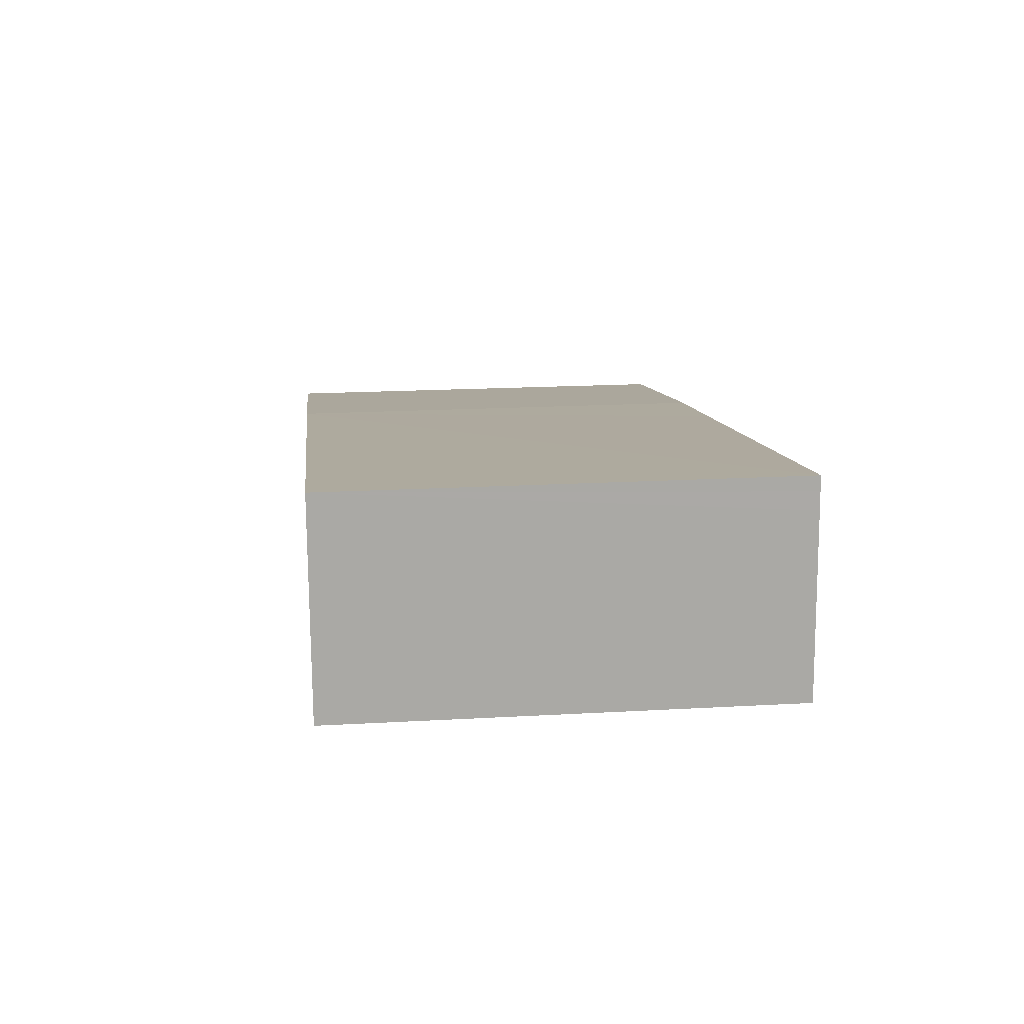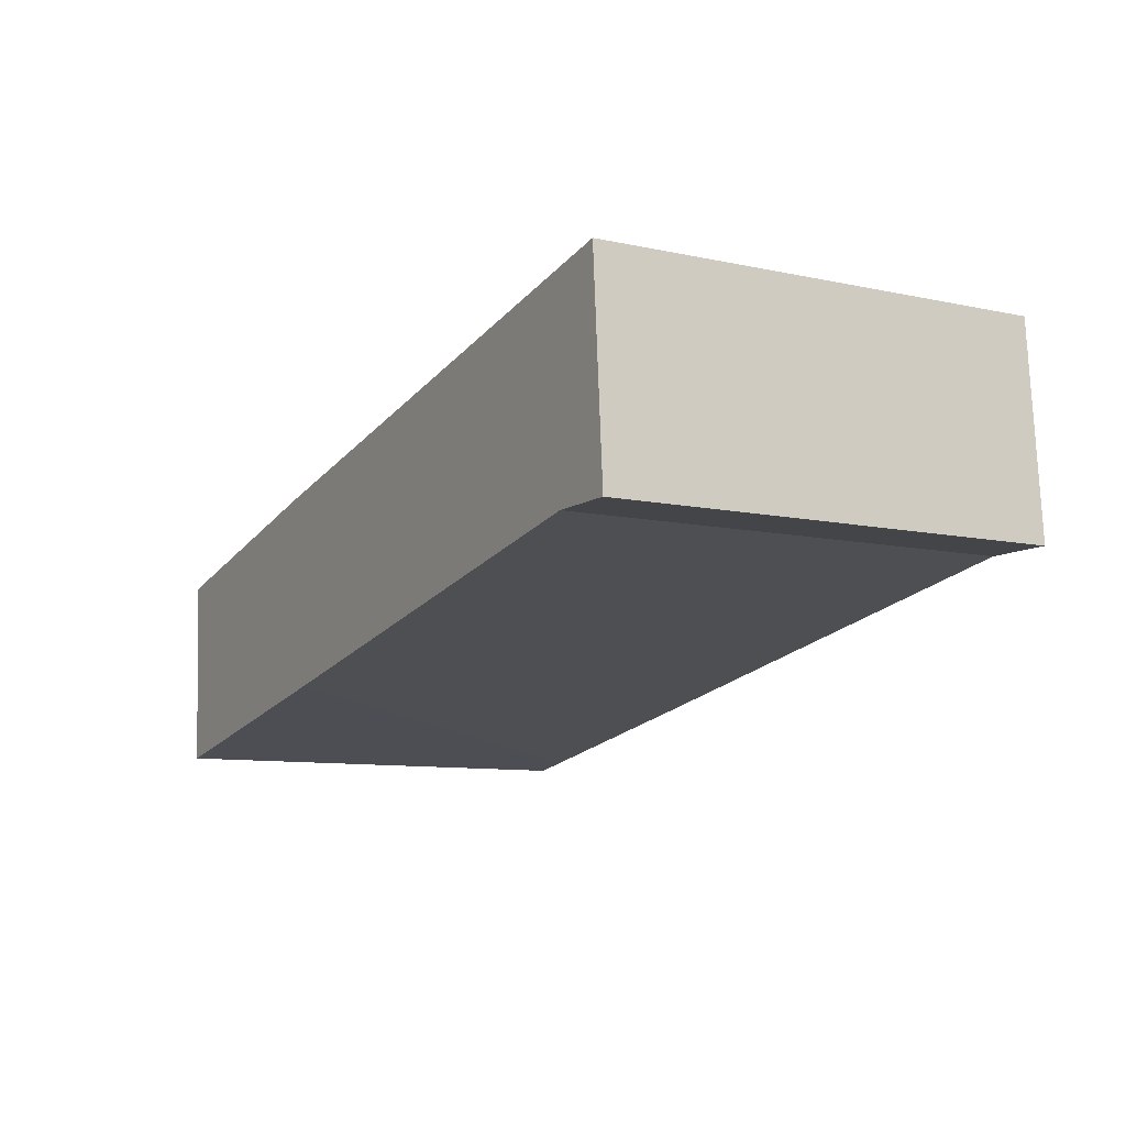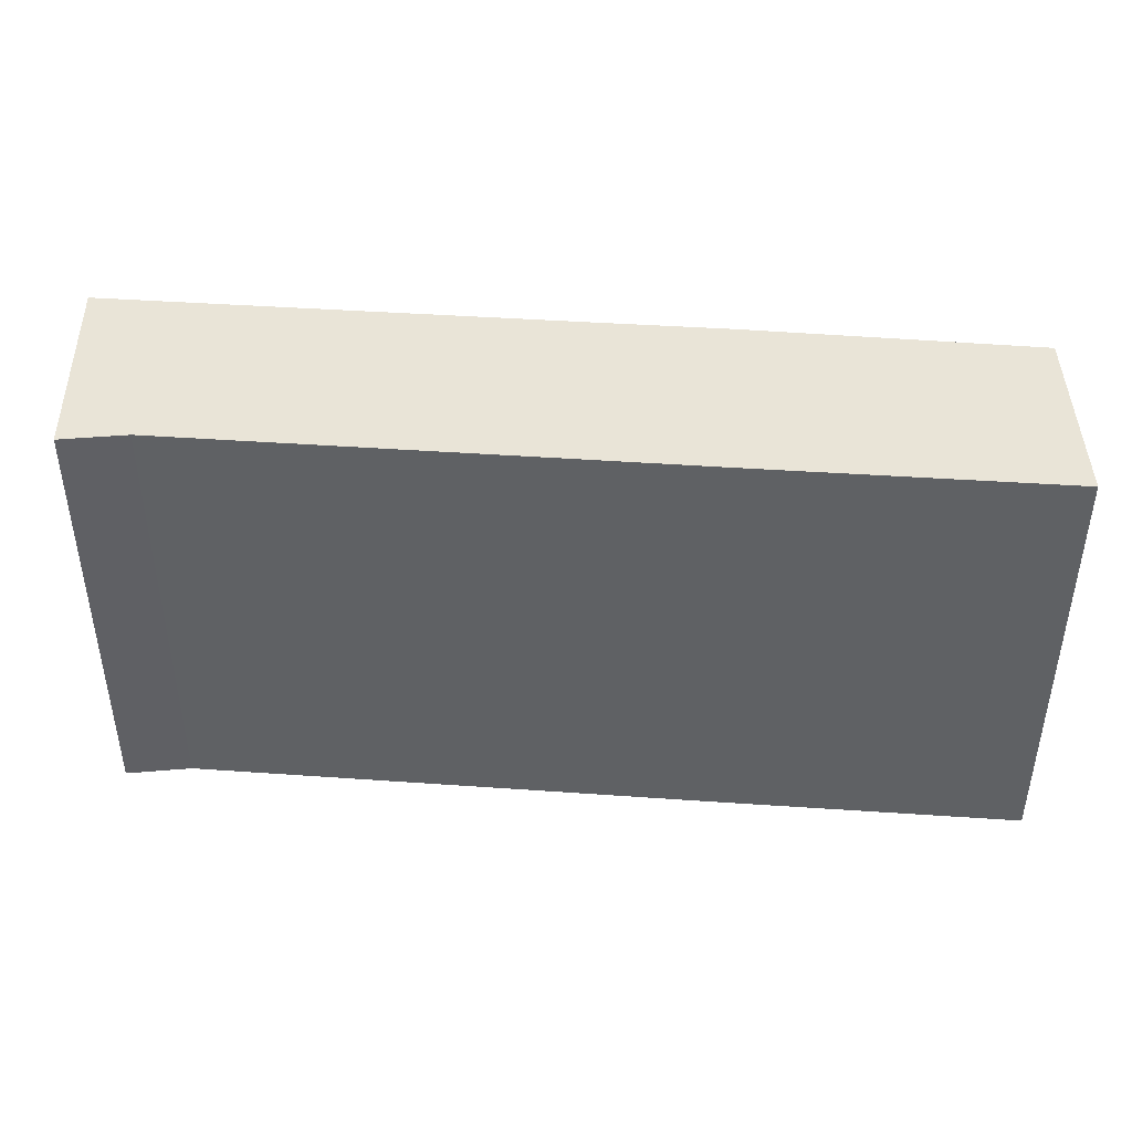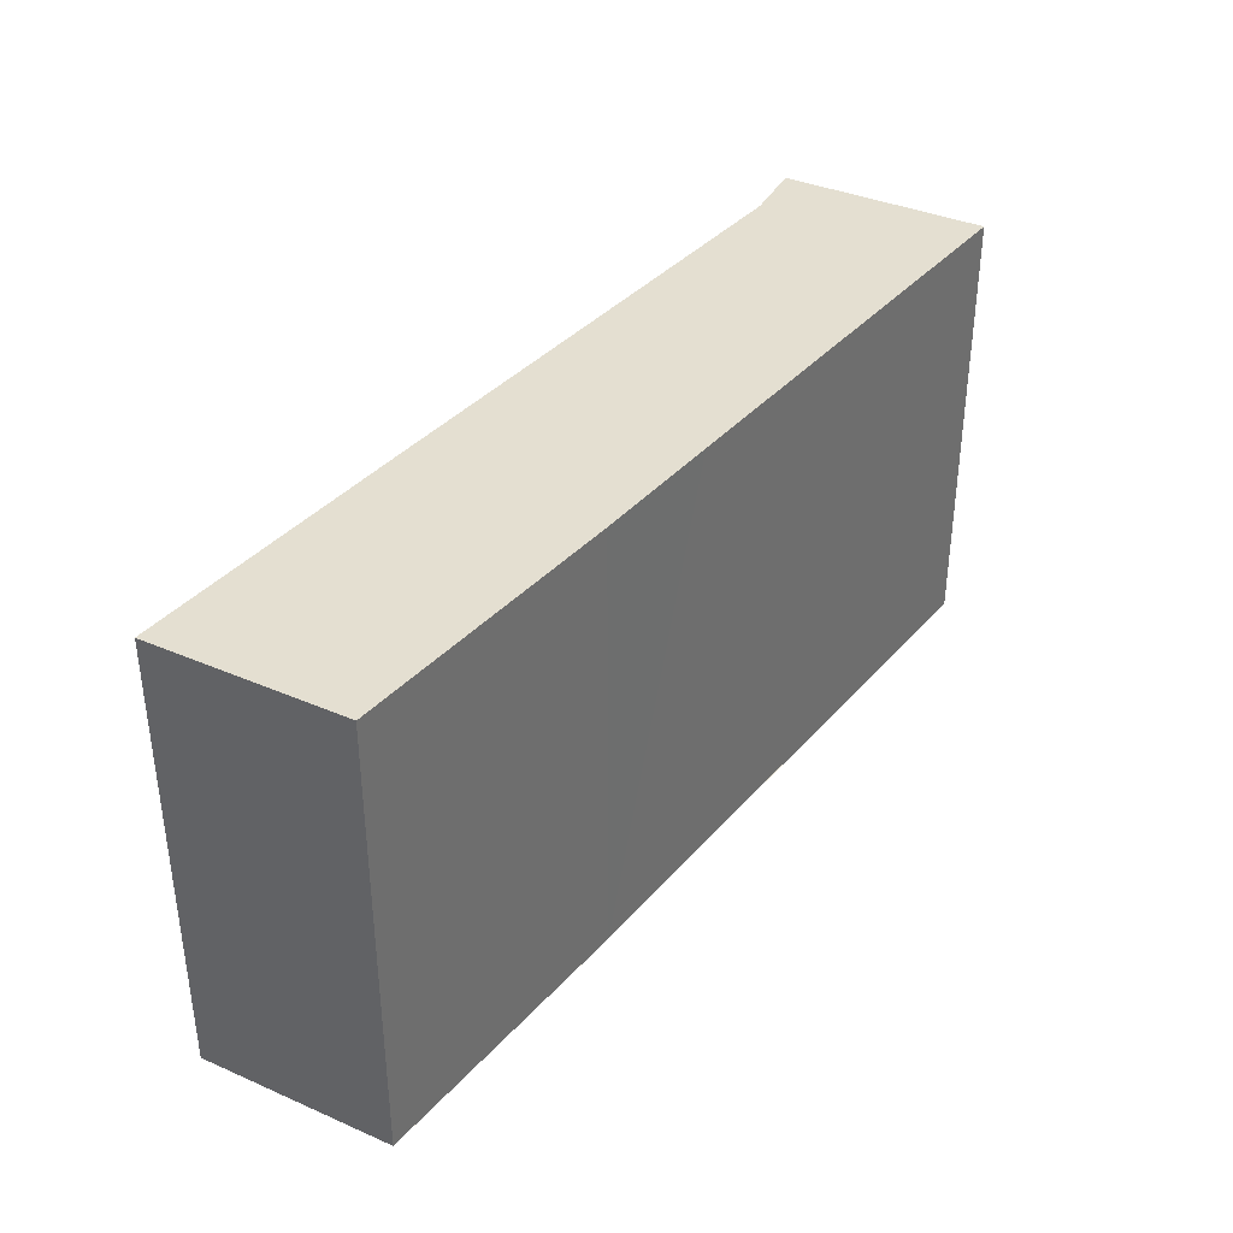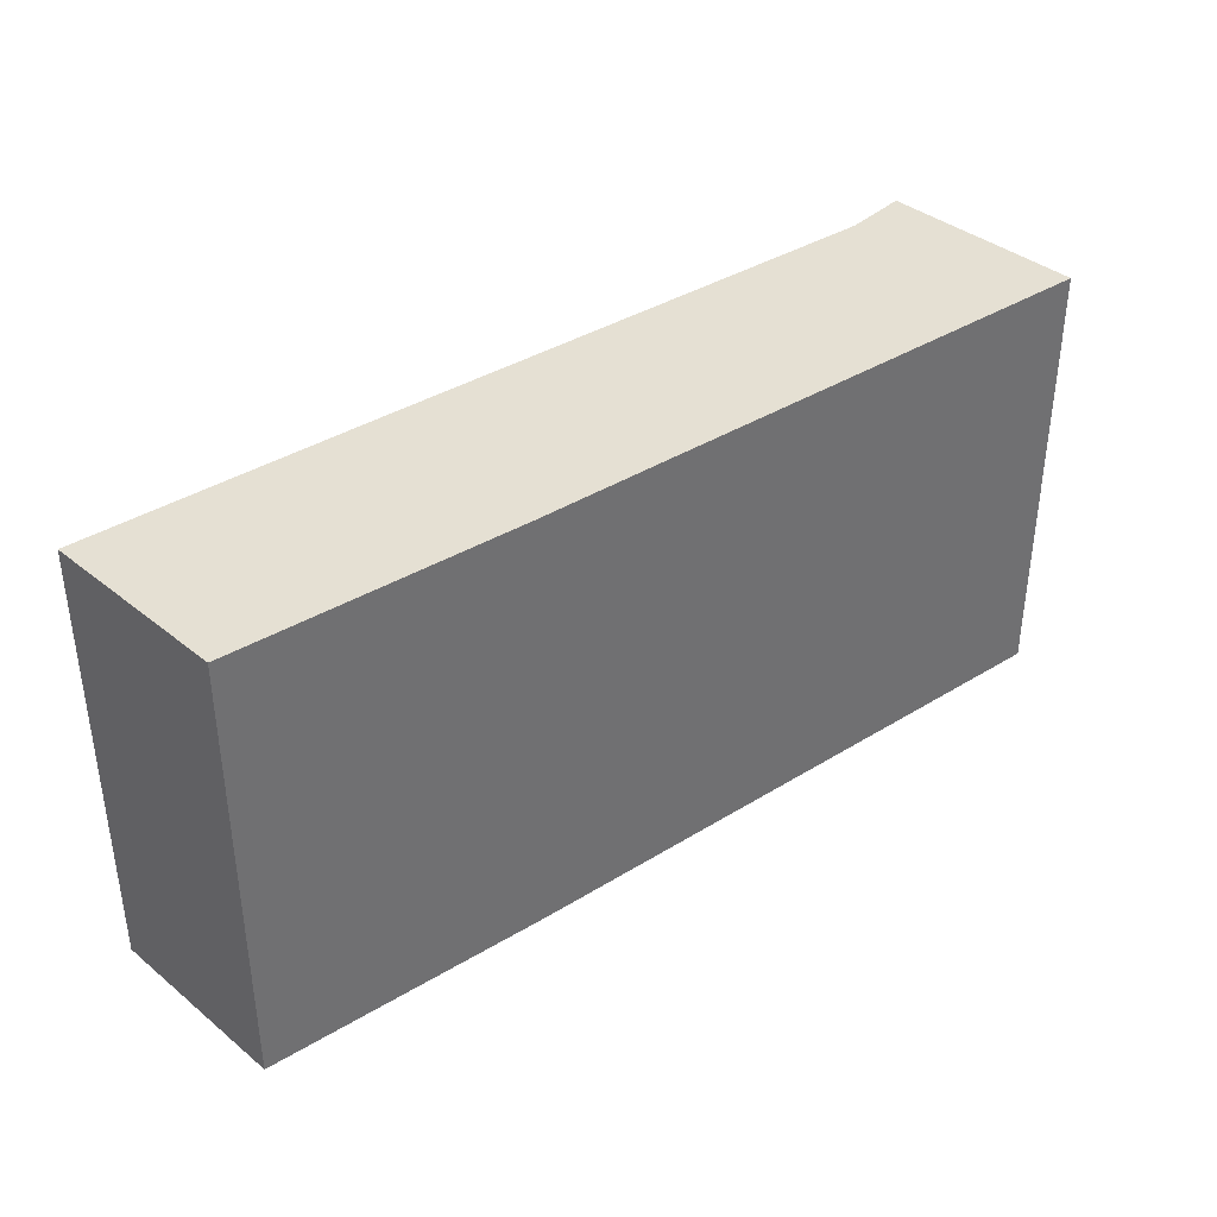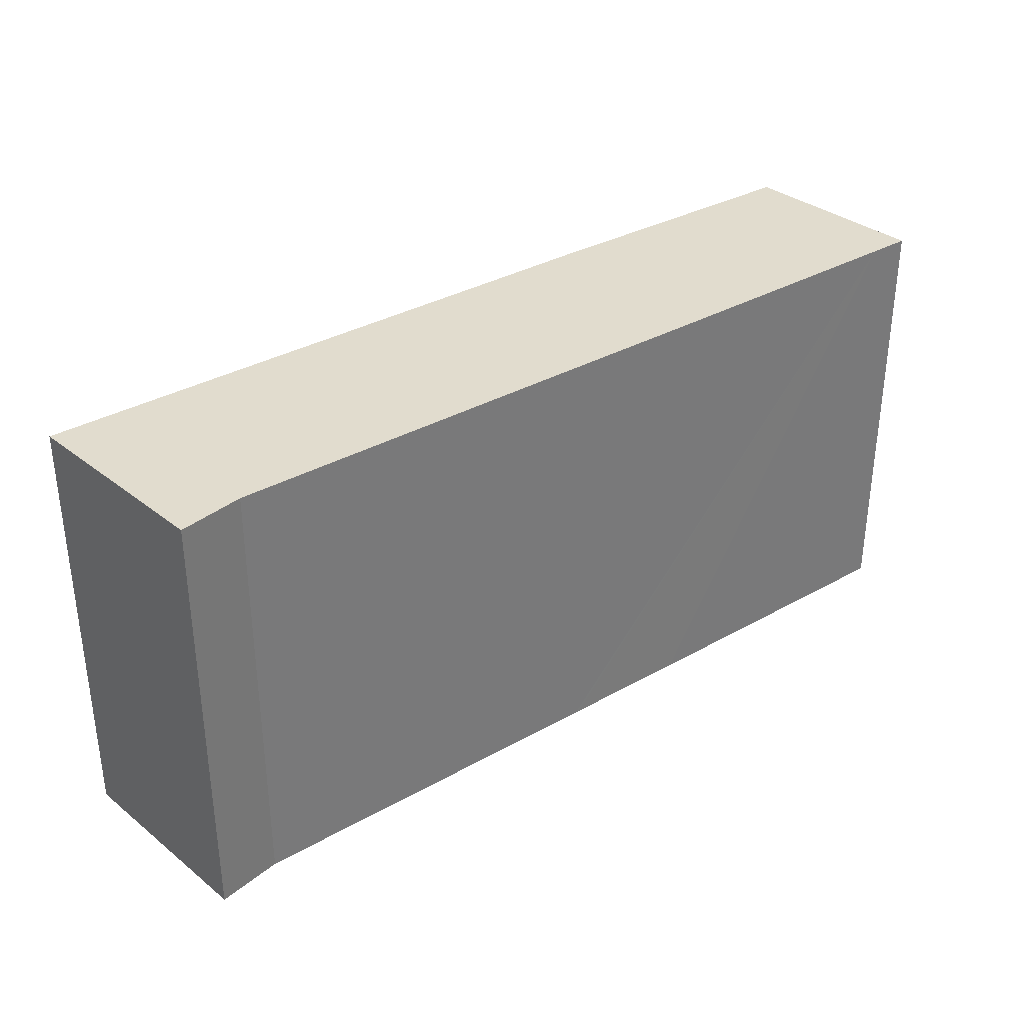
<metadata>
{"format":"obj","ext":"obj","renderer":"f3d","projection":"perspective","resolution":1024,"background":"white","views":[{"elev":19.1,"azim":83.9,"up":"+Z"},{"elev":-9.4,"azim":60.5,"up":"+Z"},{"elev":43.4,"azim":174.8,"up":"+Y"},{"elev":36.8,"azim":-64.5,"up":"+Y"},{"elev":37.9,"azim":-48.1,"up":"+Y"},{"elev":34.1,"azim":132.7,"up":"+Y"}]}
</metadata>
<code>
v  0 7.67 4.697e-16
v  0.946 7.67 -3.219
v  0.222 7.67 -3.344
v  5.547 7.67 -2.425
v  0.329 7.67 0.063
v  4.965 7.67 0.947
v  7.579 7.67 -2.066
v  7.113 7.67 1.315
v  7.834 7.67 -2.021
v  7.9 7.67 -2.009
v  14.54 7.67 -0.84
v  7.329 7.67 1.352
v  7.393 7.67 1.363
v  15.44 7.67 2.761
v  15.46 7.67 2.515
v  15.7 7.67 -0.851
v  15.48 7.67 2.218
v  15.44 -1.691e-16 2.761
v  15.7 5.211e-17 -0.851
v  15.46 -1.54e-16 2.515
v  15.48 -1.358e-16 2.218
v  14.54 5.144e-17 -0.84
v  7.9 1.23e-16 -2.009
v  7.834 1.238e-16 -2.021
v  7.579 1.265e-16 -2.066
v  5.547 1.485e-16 -2.425
v  0.946 1.971e-16 -3.219
v  0.222 2.048e-16 -3.344
v  0 0 0
v  4.965 -5.799e-17 0.947
v  0.329 -3.858e-18 0.063
v  7.113 -8.052e-17 1.315
v  7.329 -8.279e-17 1.352
v  7.393 -8.346e-17 1.363
g defaultobject
f 1 2 3
f 2 1 4
f 4 1 5
f 4 5 6
f 4 6 7
f 7 6 8
f 7 8 9
f 9 8 10
f 10 8 11
f 11 8 12
f 11 12 13
f 11 13 14
f 11 14 15
f 11 15 16
f 16 15 17
f 18 15 14
f 15 18 17
f 17 18 16
f 16 18 19
f 19 18 20
f 19 20 21
f 19 11 16
f 11 19 22
f 22 10 11
f 10 22 23
f 10 23 9
f 9 23 7
f 7 23 4
f 4 23 2
f 2 23 24
f 2 24 25
f 2 25 26
f 2 26 3
f 3 26 27
f 3 27 28
f 28 1 3
f 1 28 29
f 29 5 1
f 5 29 6
f 6 29 30
f 30 29 31
f 30 8 6
f 8 30 12
f 12 30 13
f 13 30 14
f 14 30 18
f 18 30 32
f 18 32 33
f 18 33 34
f 27 29 28
f 29 27 31
f 31 27 30
f 30 27 26
f 30 26 32
f 32 26 25
f 32 25 24
f 32 24 33
f 33 24 23
f 33 23 34
f 34 23 22
f 34 22 18
f 18 22 20
f 20 22 19
f 20 19 21

</code>
